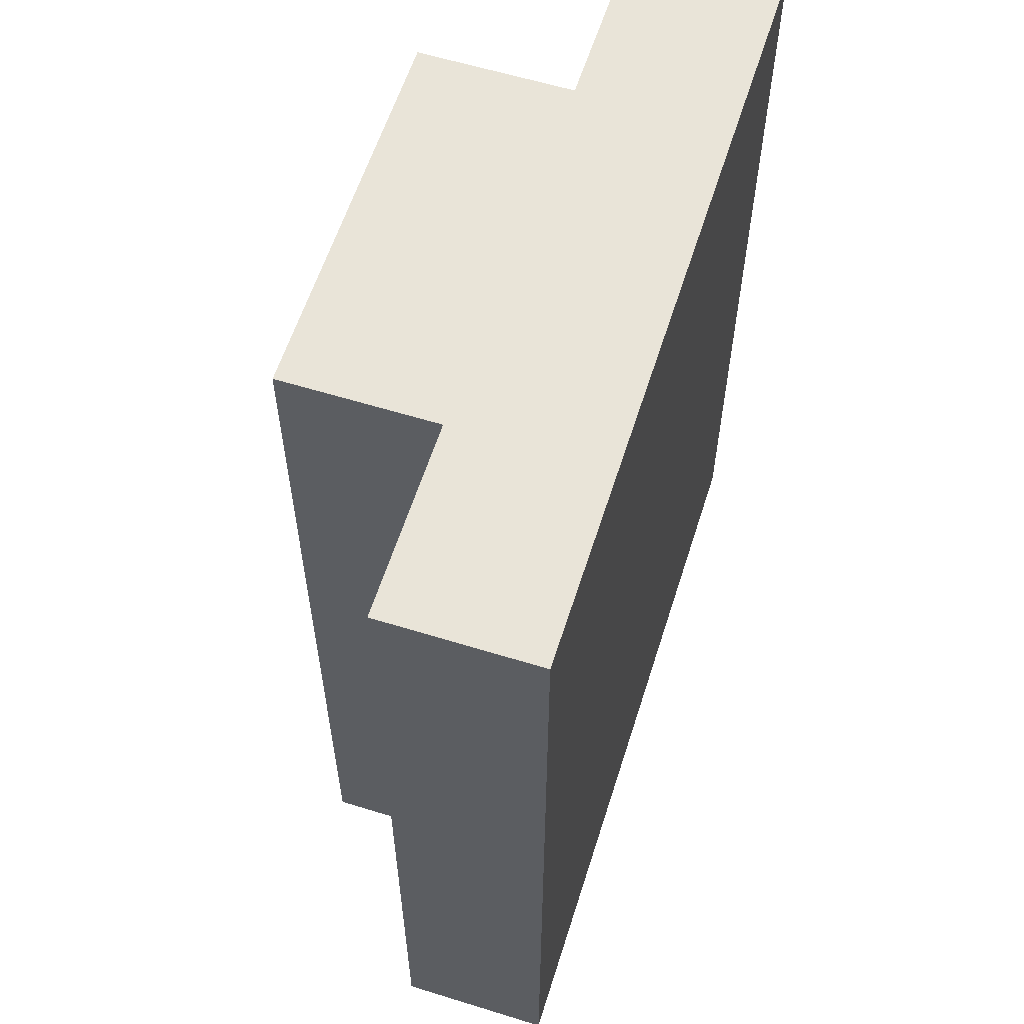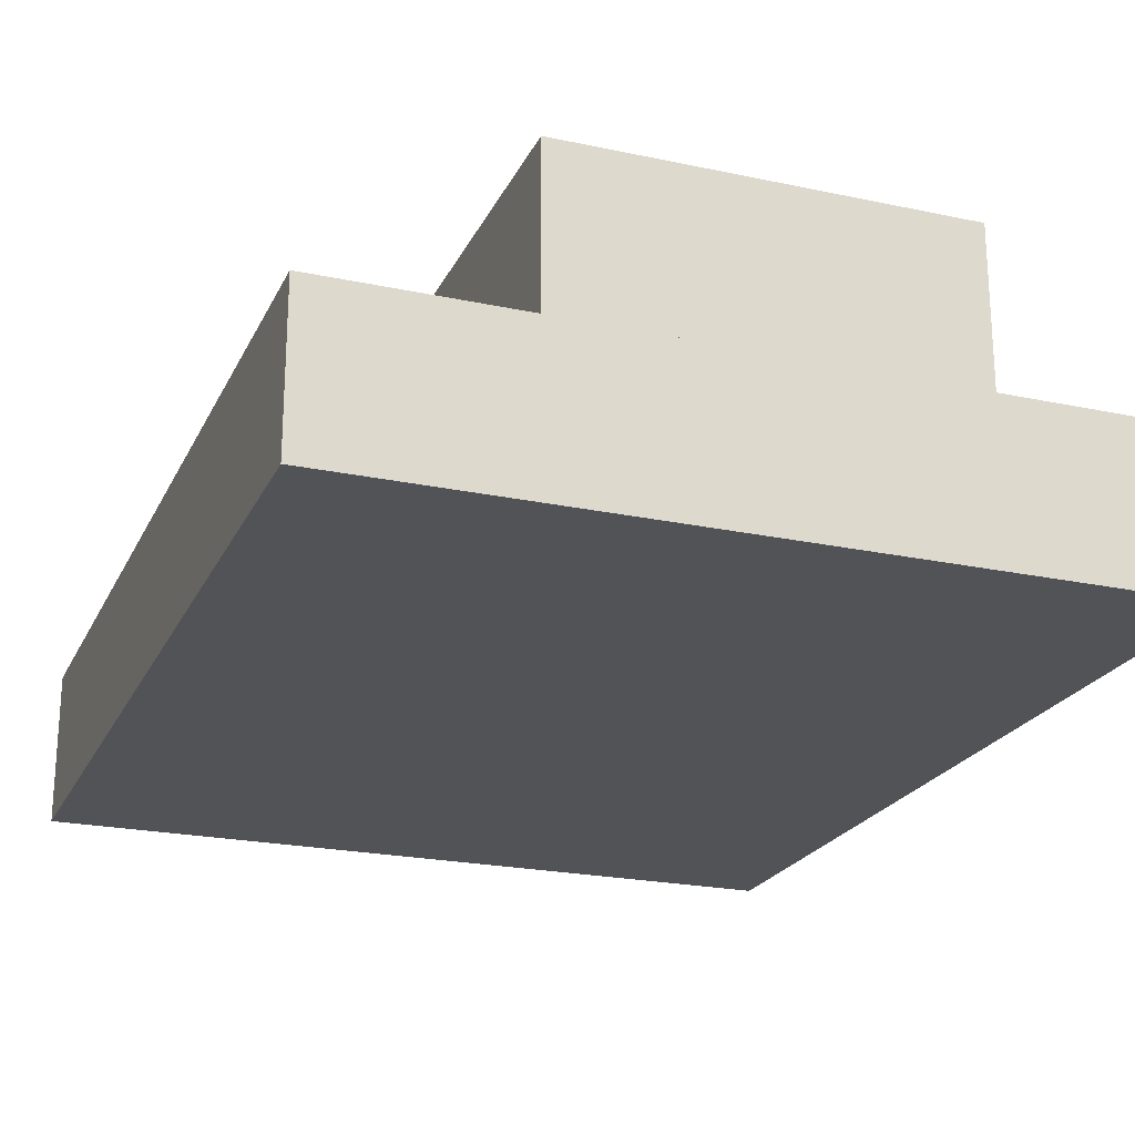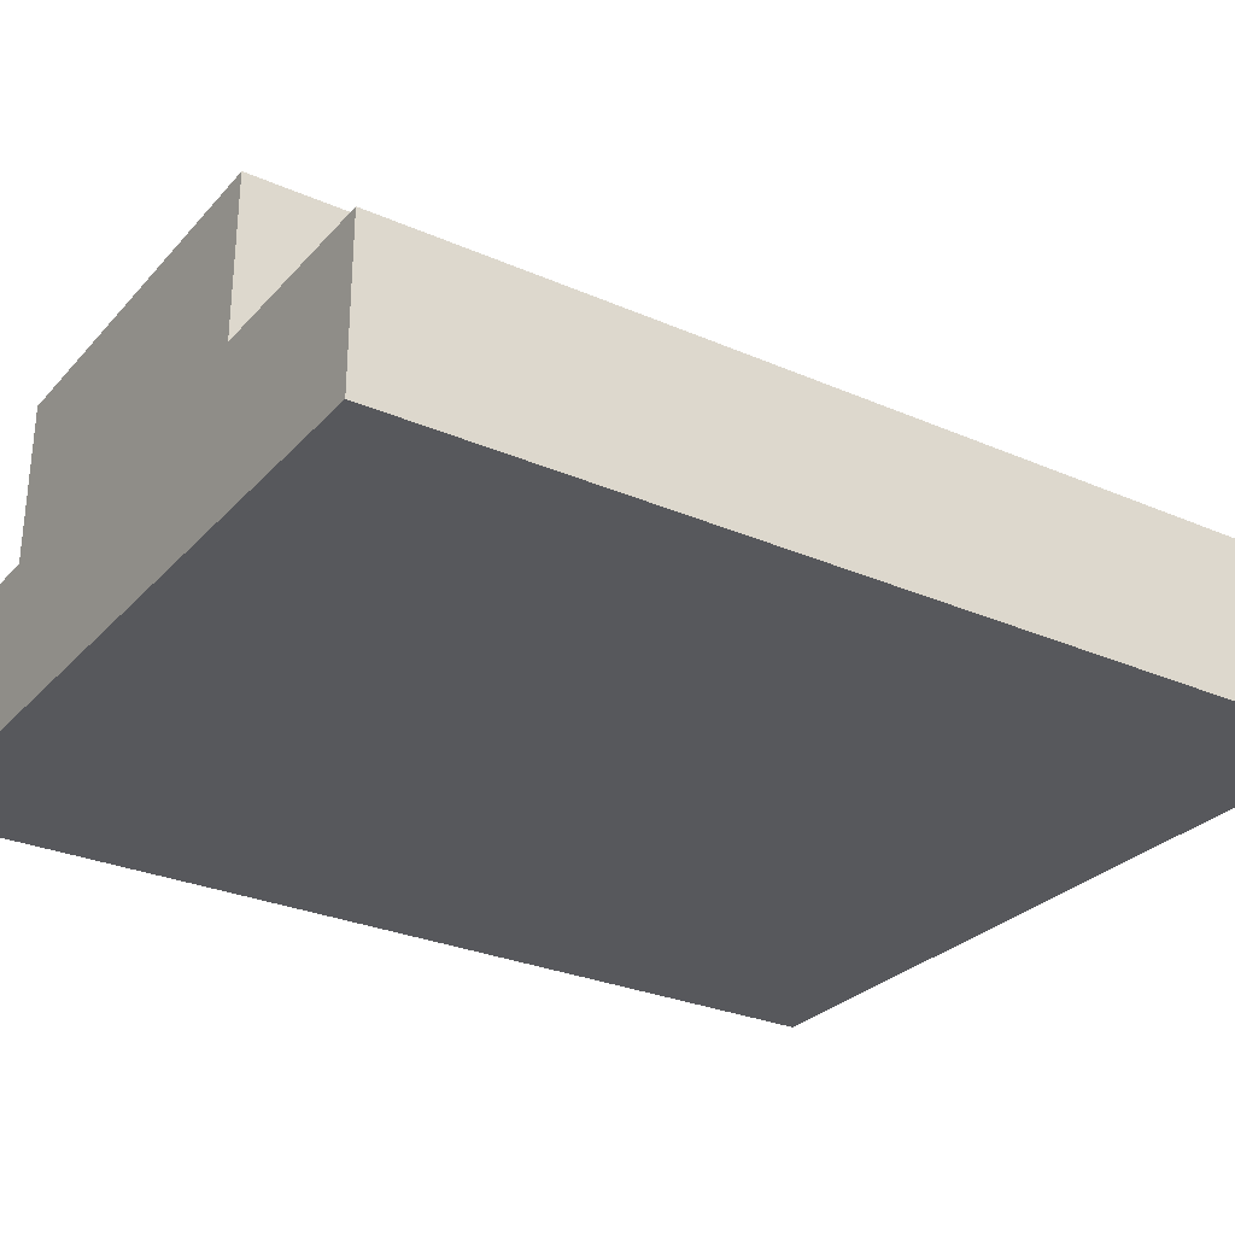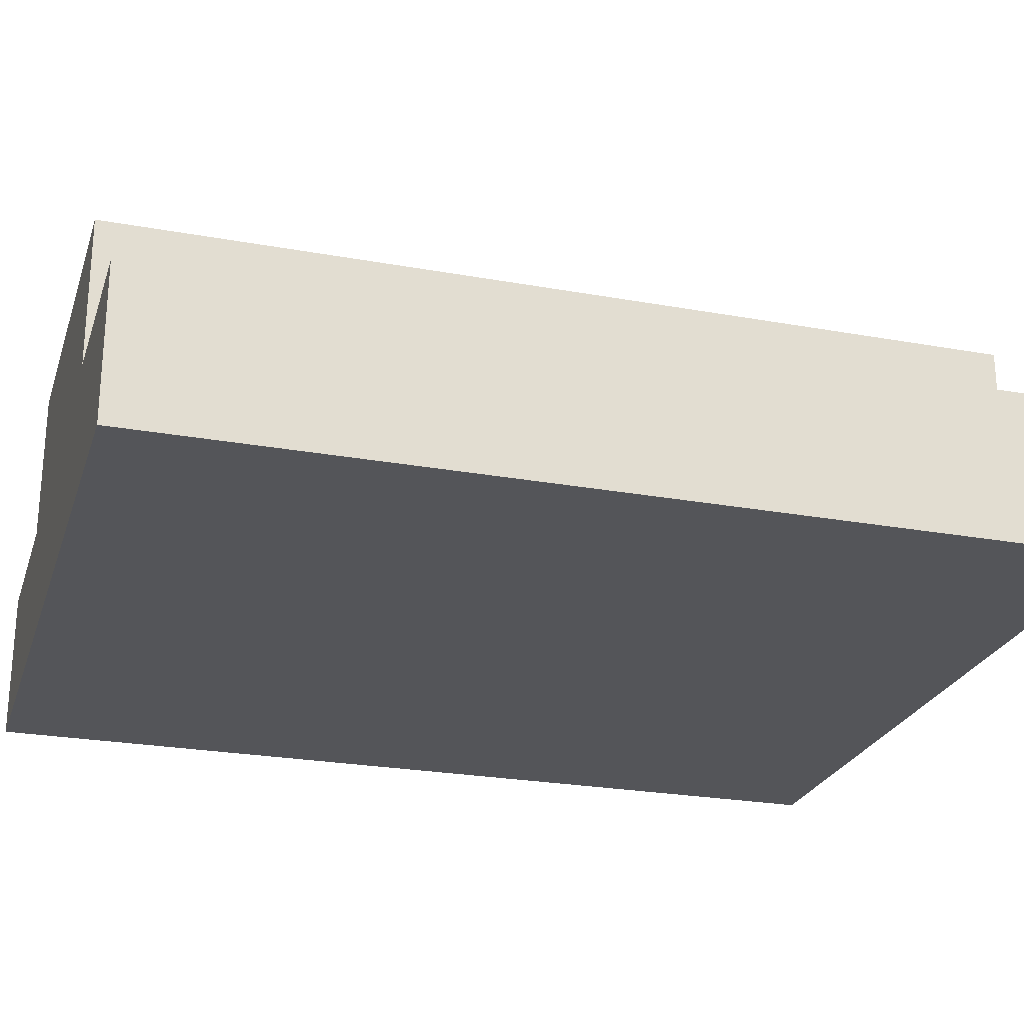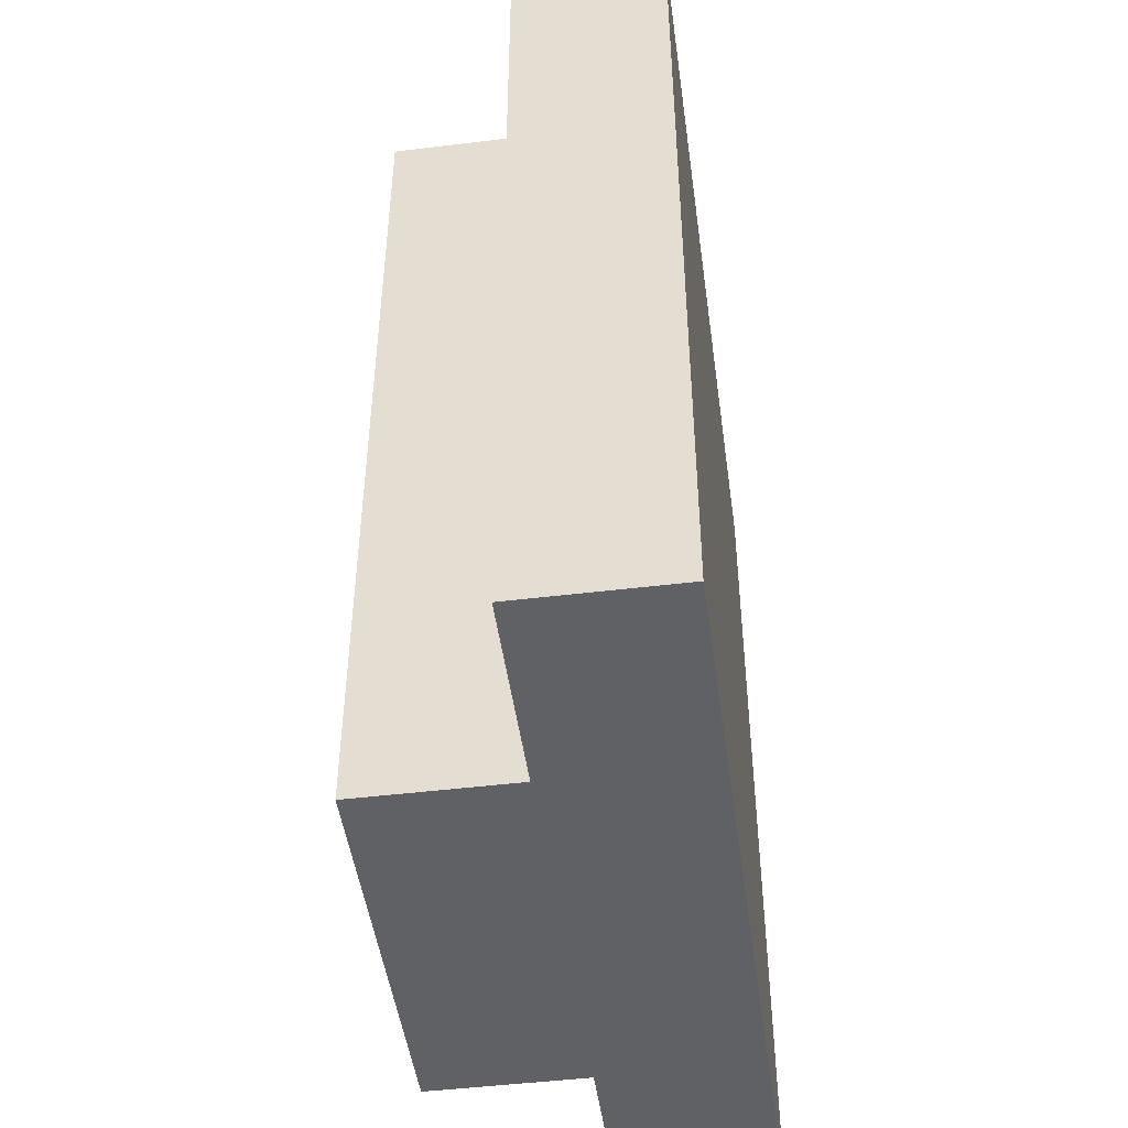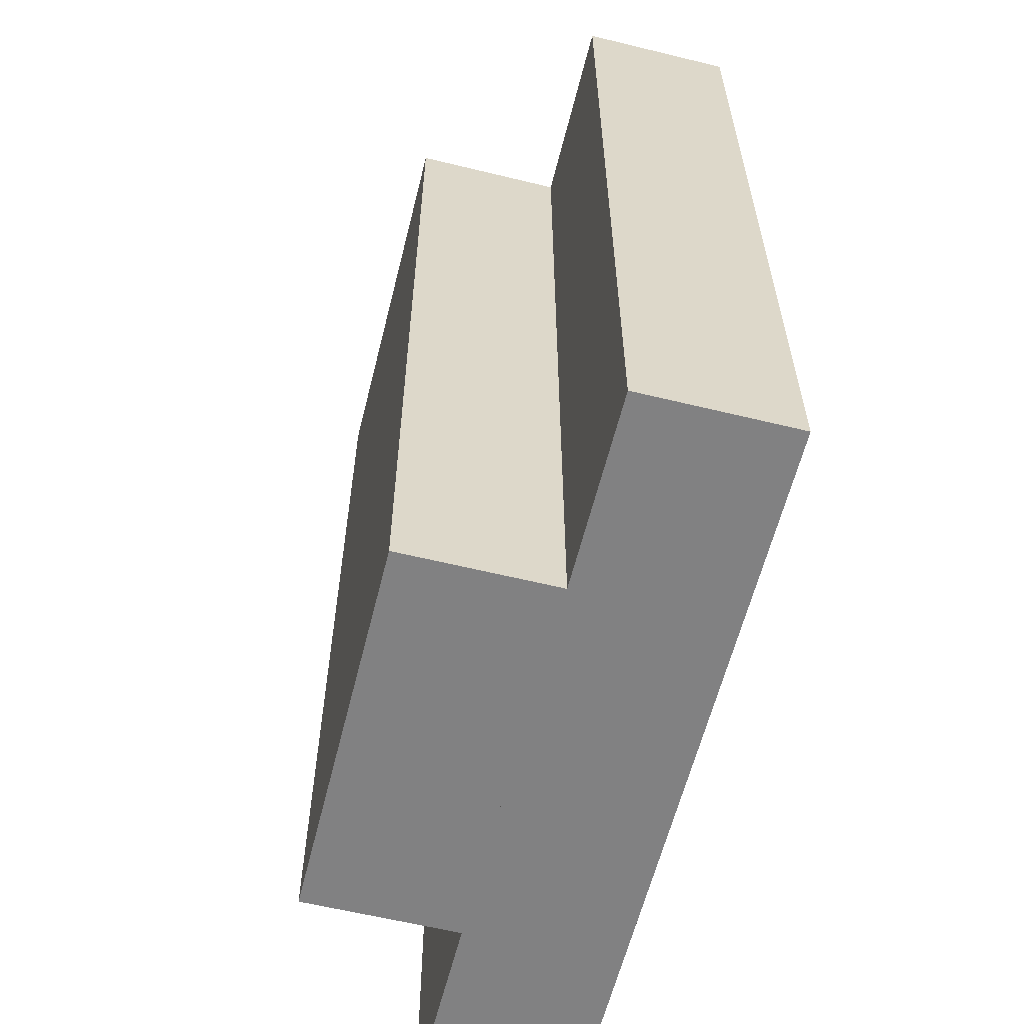
<metadata>
{"format":"obj","ext":"obj","renderer":"f3d","projection":"perspective","resolution":1024,"background":"white","views":[{"elev":59.8,"azim":-72.4,"up":"+Z"},{"elev":-22.3,"azim":159.7,"up":"+Y"},{"elev":-28.7,"azim":-123.2,"up":"+Y"},{"elev":-24.8,"azim":73.5,"up":"+Y"},{"elev":-47.8,"azim":-82.2,"up":"+Z"},{"elev":-60.5,"azim":-104.0,"up":"+Z"}]}
</metadata>
<code>
o cube
v 0.3125 0.125 0.375
v 0.3125 0.125 -0.375
v 0.3125 0 0.375
v 0.3125 0 -0.375
v 0 0.125 -0.375
v 0 0.125 0.375
v 0 0 -0.375
v 0 0 0.375
f 1 3 2
f 3 4 2
f 5 6 2
f 6 1 2
f 8 7 3
f 7 4 3
f 6 8 1
f 8 3 1
f 2 4 5
f 4 7 5
o cube
v 0 0.125 0.375
v 0 0.125 -0.375
v 0 0 0.375
v 0 0 -0.375
v -0.3125 0.125 -0.375
v -0.3125 0.125 0.375
v -0.3125 0 -0.375
v -0.3125 0 0.375
f 13 15 14
f 15 16 14
f 13 14 10
f 14 9 10
f 16 15 11
f 15 12 11
f 14 16 9
f 16 11 9
f 10 12 13
f 12 15 13
o cube
v 0.1562 0.25 0.375
v 0.1562 0.25 -0.375
v 0.1562 0.125 0.375
v 0.1562 0.125 -0.375
v -0.1562 0.25 -0.375
v -0.1562 0.25 0.375
v -0.1562 0.125 -0.375
v -0.1562 0.125 0.375
f 17 19 18
f 19 20 18
f 21 23 22
f 23 24 22
f 21 22 18
f 22 17 18
f 22 24 17
f 24 19 17
f 18 20 21
f 20 23 21

</code>
